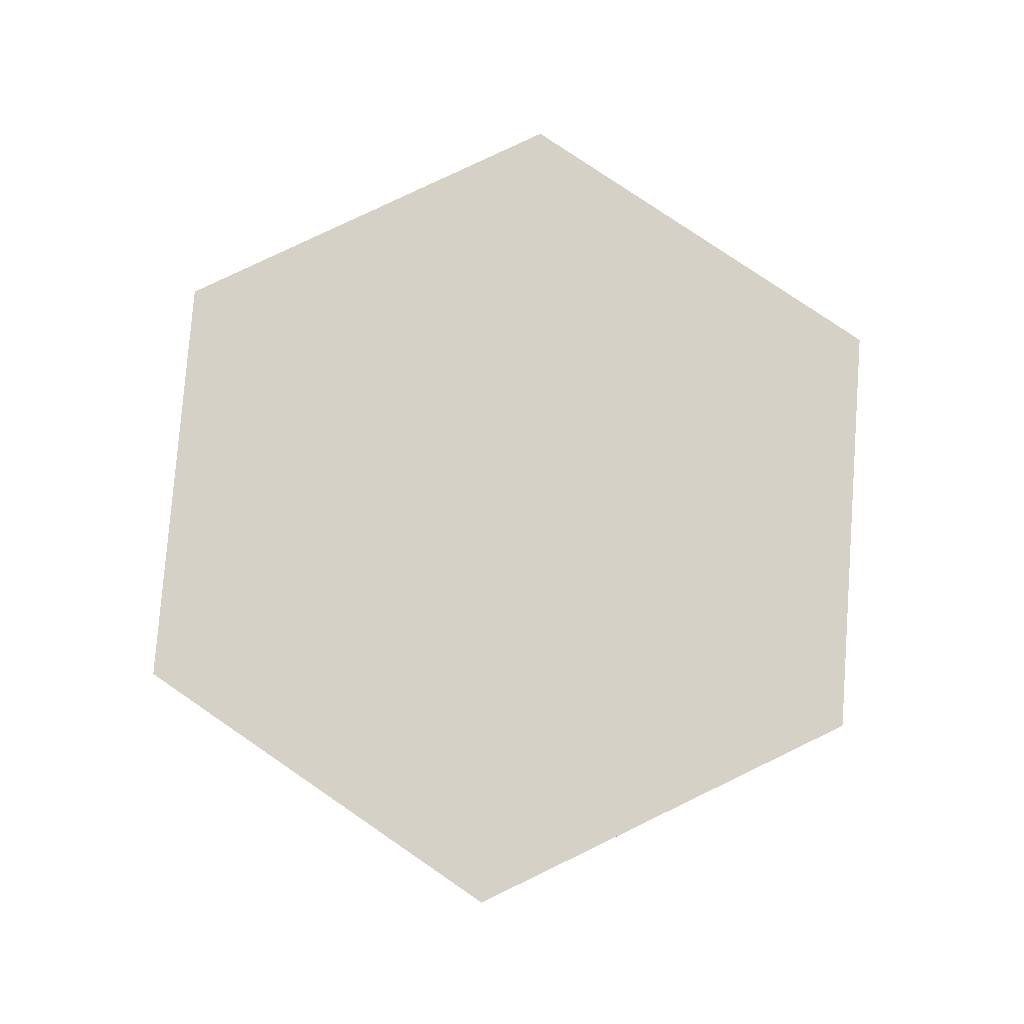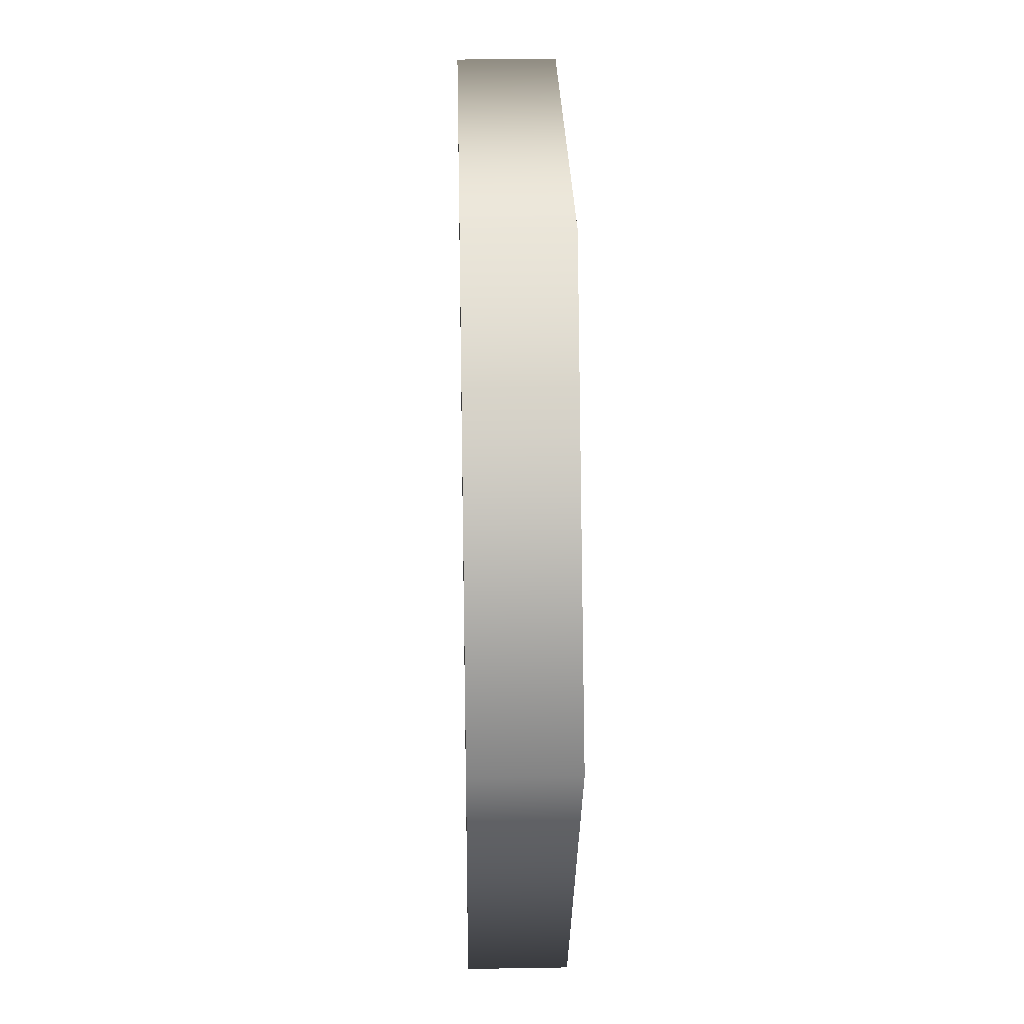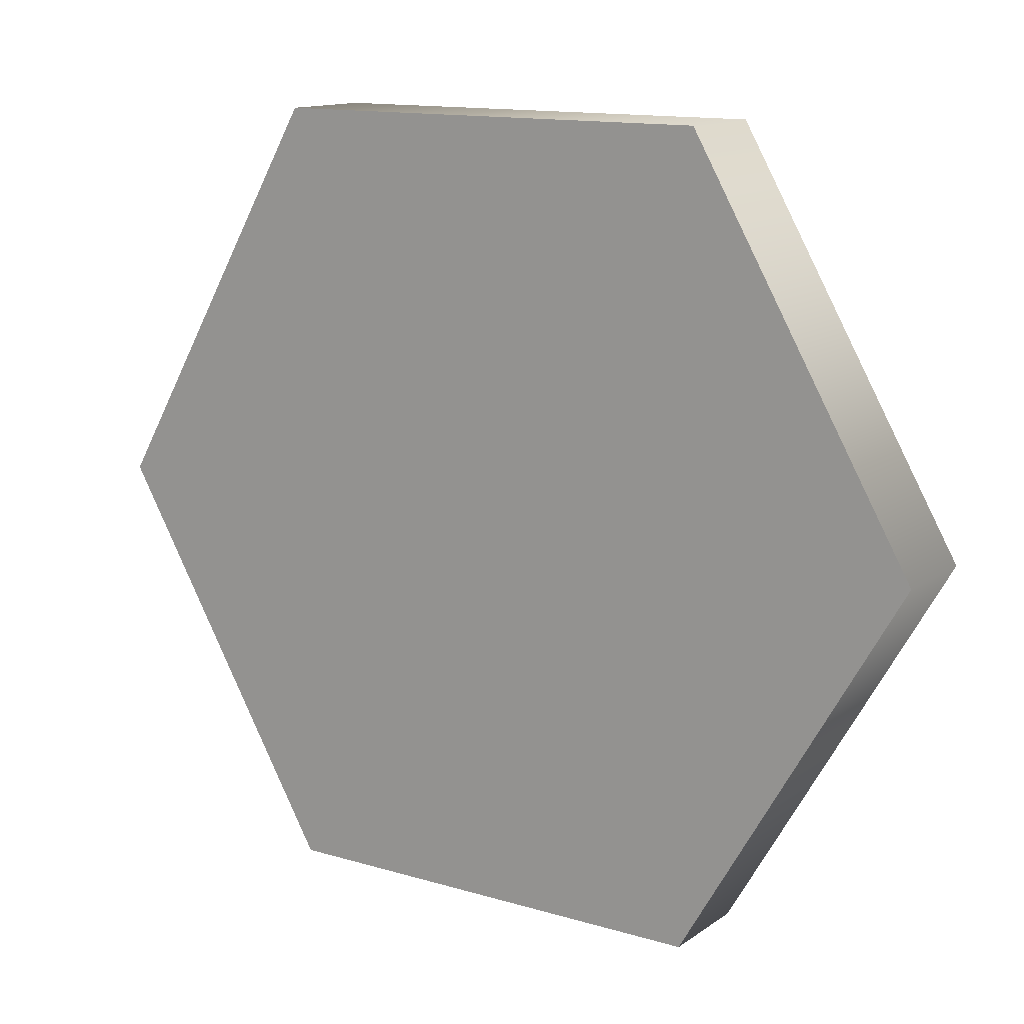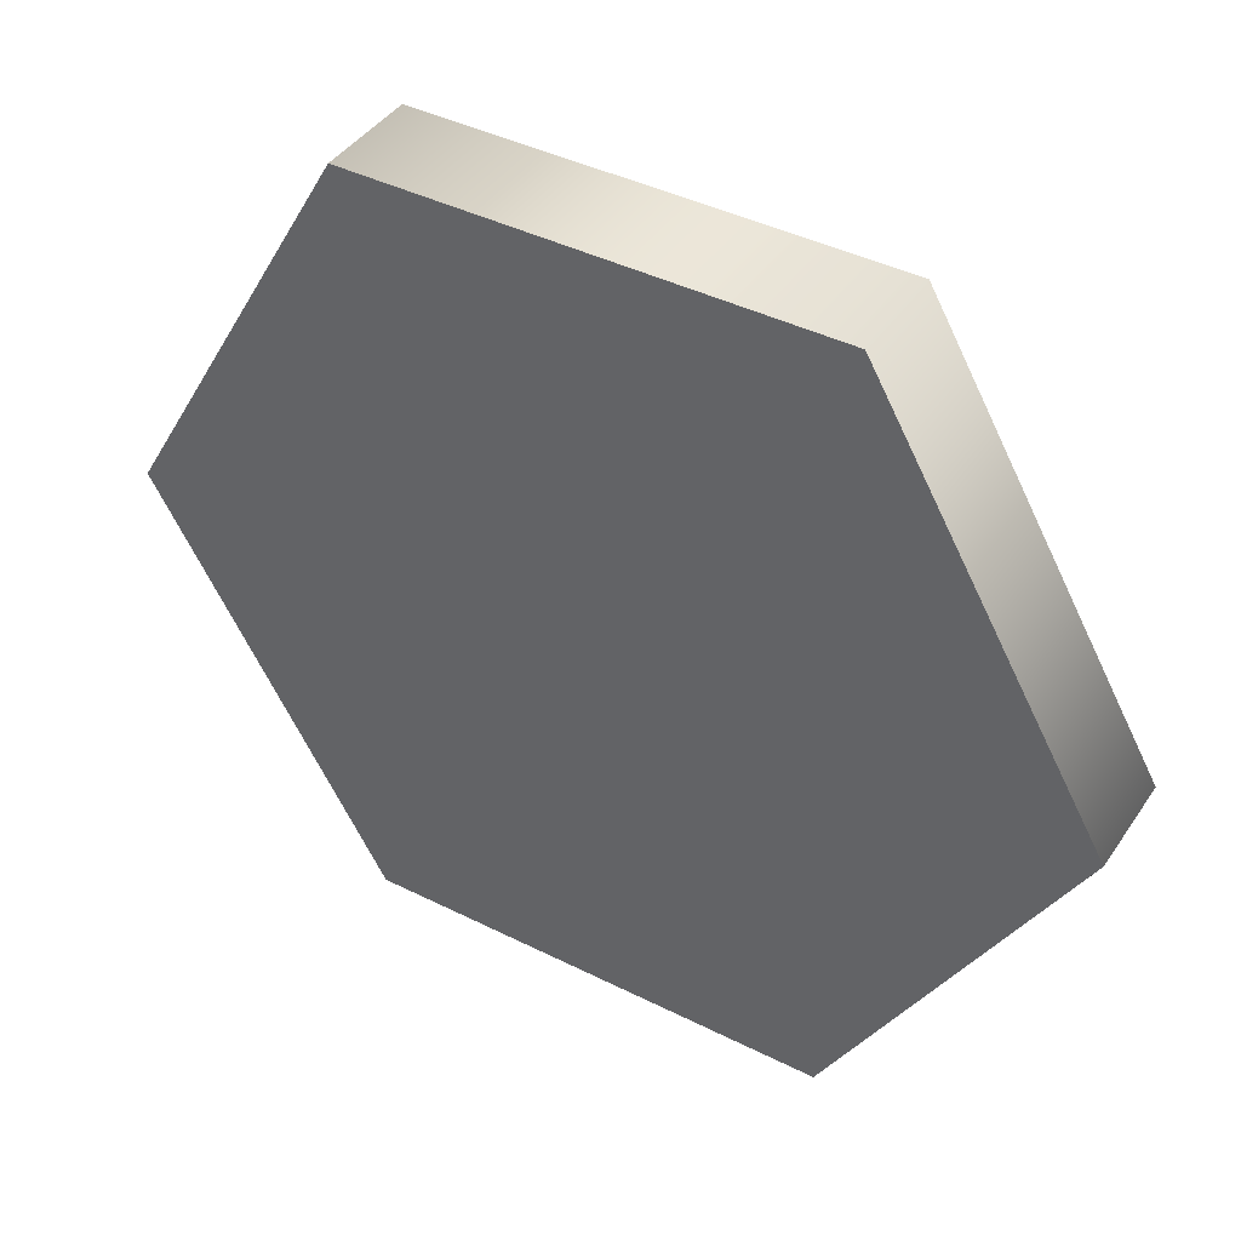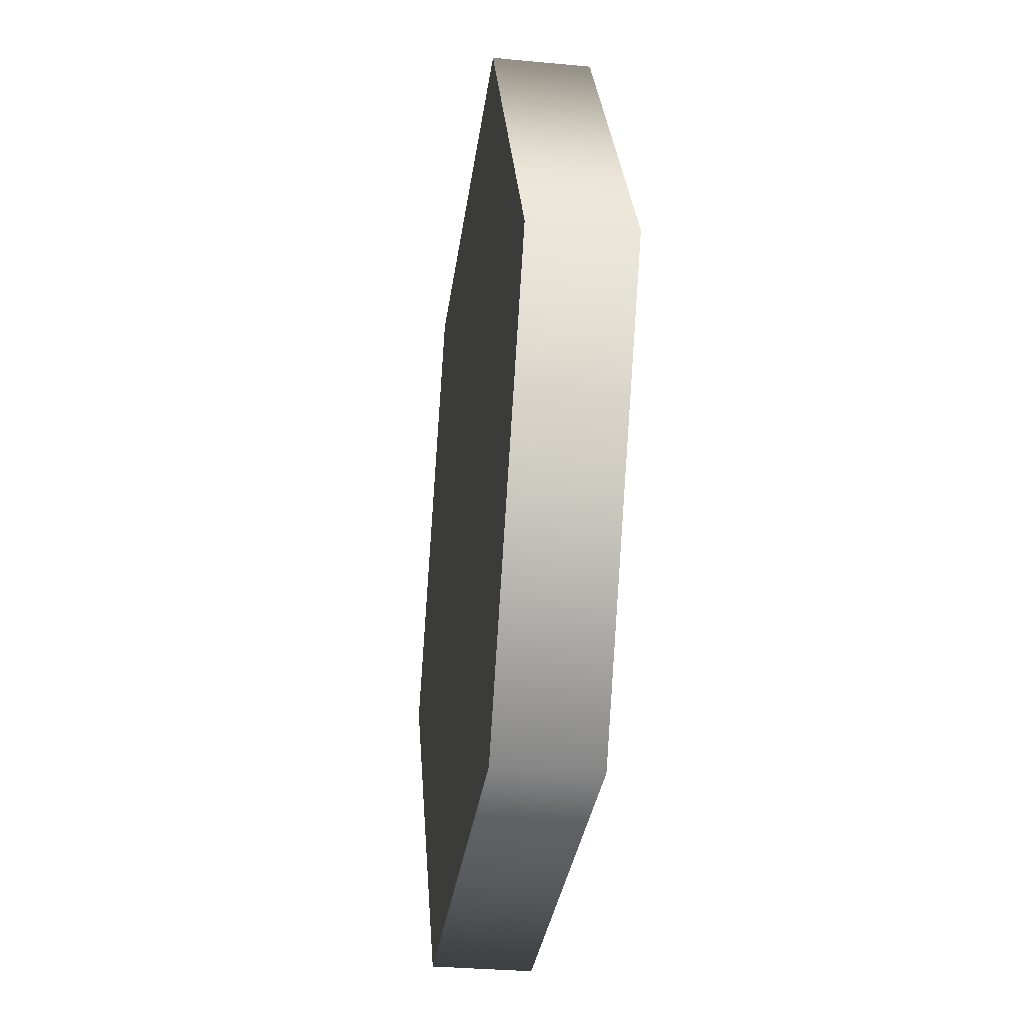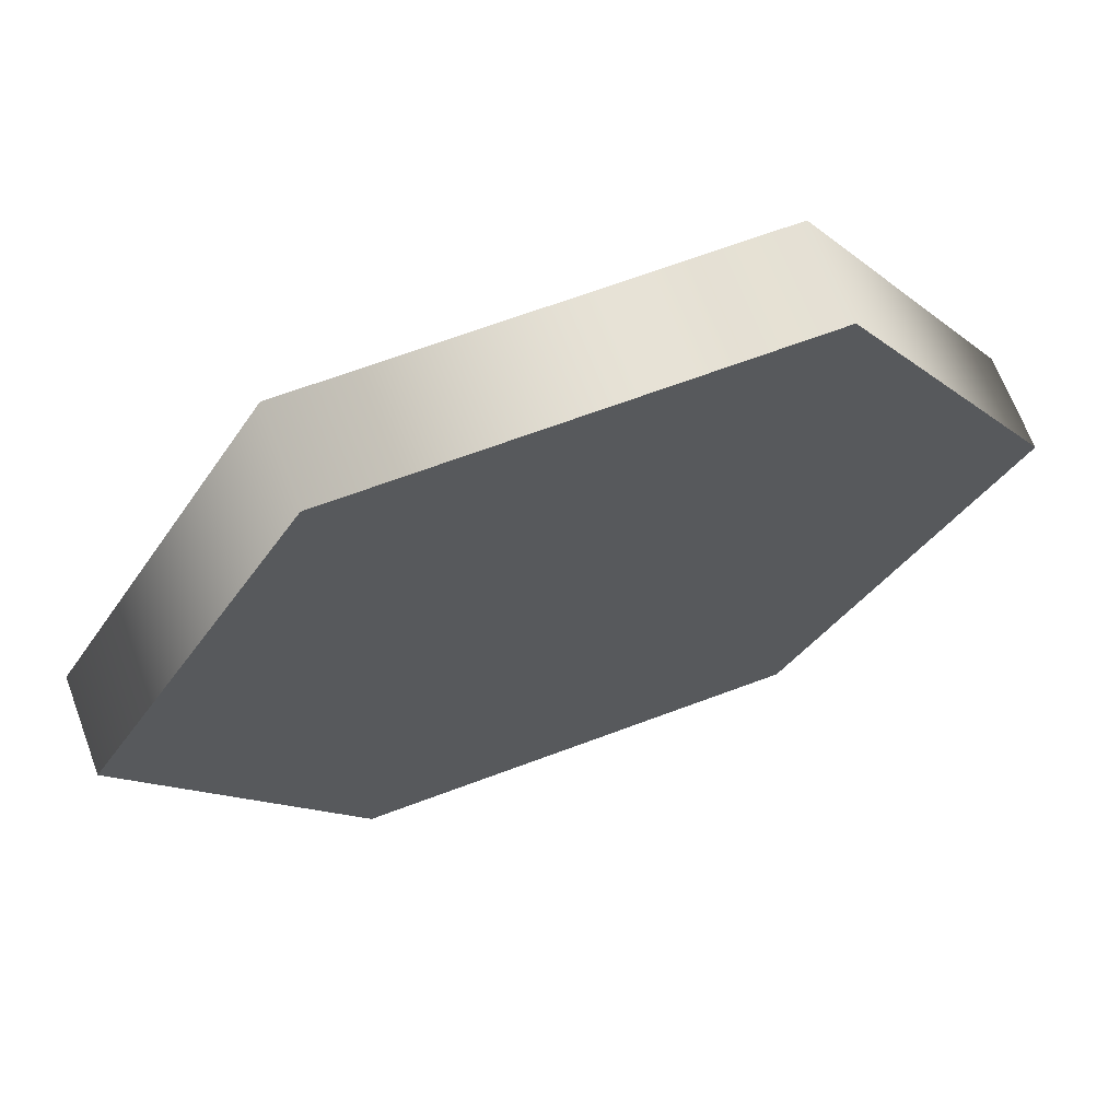
<metadata>
{"format":"obj","ext":"obj","renderer":"f3d","projection":"perspective","resolution":1024,"background":"white","views":[{"elev":79.5,"azim":154.3,"up":"+Y"},{"elev":28.9,"azim":-91.4,"up":"+Z"},{"elev":13.4,"azim":-146.2,"up":"+Z"},{"elev":41.8,"azim":-148.8,"up":"+Z"},{"elev":-32.1,"azim":-97.5,"up":"+Z"},{"elev":67.2,"azim":159.4,"up":"+Z"}]}
</metadata>
<code>
g Hexagon_Col_MO
v -2.31 0 0
v -1.155 -8.745e-08 2.001
v 0 0 0
v -1.155 8.745e-08 -2.001
v 1.155 -8.745e-08 2.001
v 1.155 8.745e-08 -2.001
v 2.31 8.827e-15 -2.019e-07
v -1.155 0.5 2.001
v -2.31 0.5 2.186e-08
v 0 0.5 2.186e-08
v 1.155 0.5 2.001
v -1.155 0.5 -2.001
v 2.31 0.5 -1.801e-07
v 1.155 0.5 -2.001
v -1.155 0.5 2.001
v -2.31 0 0
v -2.31 0.5 2.186e-08
v -1.155 -8.745e-08 2.001
v -1.155 8.745e-08 -2.001
v 1.155 0.5 2.001
v -1.155 0.5 -2.001
v 1.155 -8.745e-08 2.001
v 1.155 8.745e-08 -2.001
v 2.31 0.5 -1.801e-07
v 1.155 0.5 -2.001
v 2.31 8.827e-15 -2.019e-07
g Hexagon_Col_MO_0
f 3 2 1
f 3 1 4
f 3 5 2
f 3 4 6
f 3 7 5
f 3 6 7
f 10 9 8
f 10 8 11
f 10 12 9
f 10 11 13
f 10 14 12
f 10 13 14
f 17 16 15
f 18 15 16
f 16 17 19
f 15 18 20
f 21 19 17
f 22 20 18
f 19 21 23
f 20 22 24
f 25 23 21
f 26 24 22
f 23 25 26
f 24 26 25

</code>
